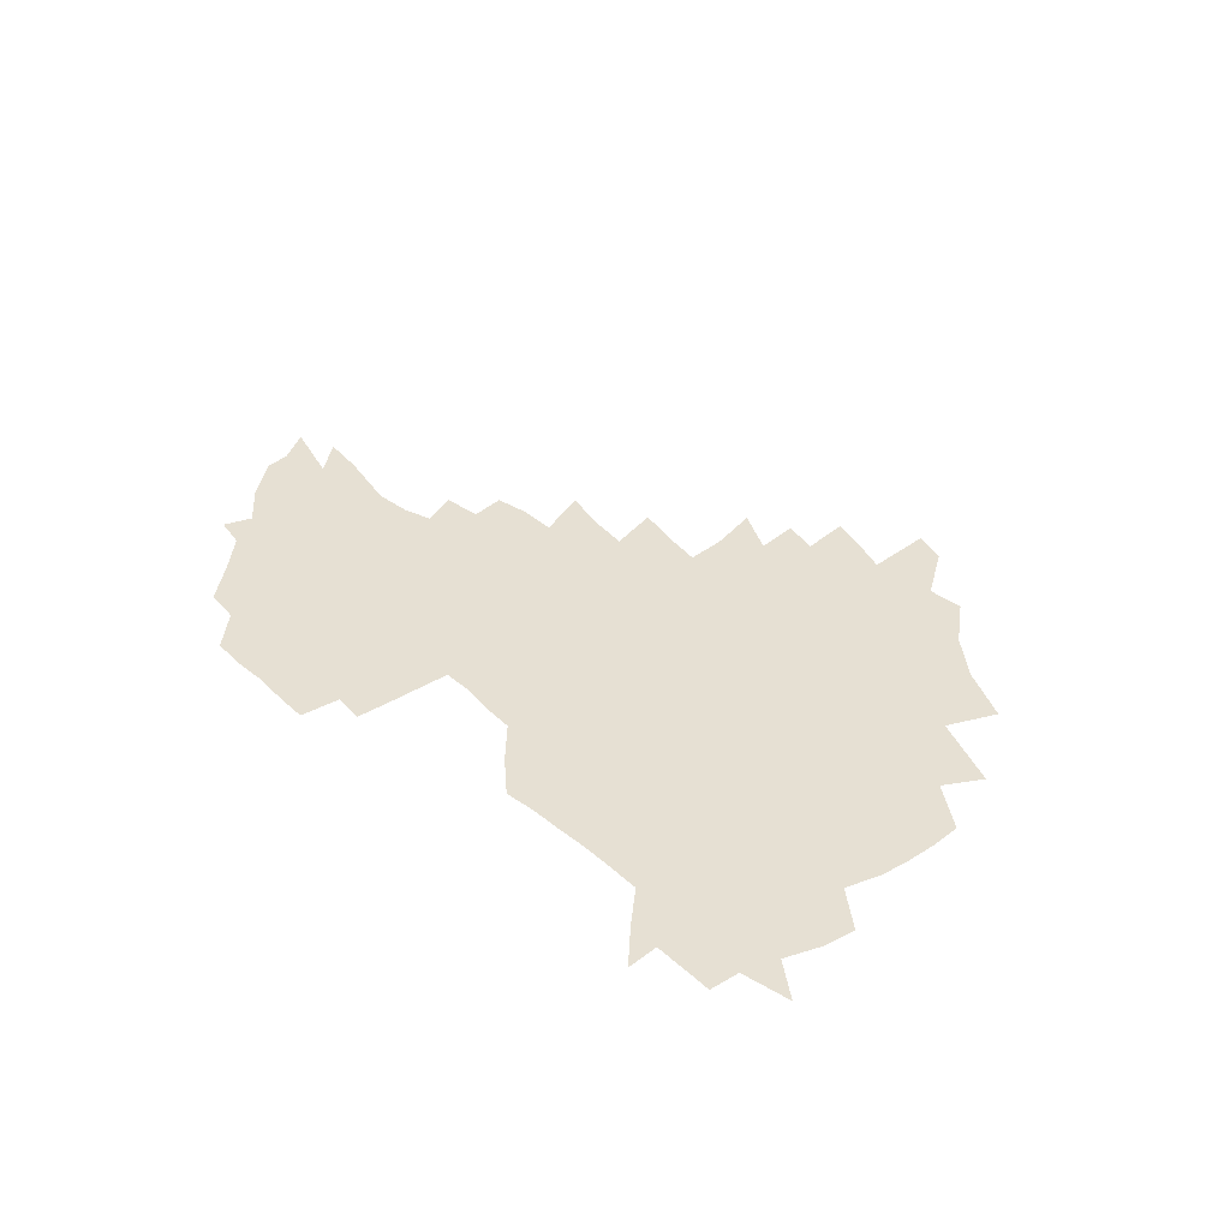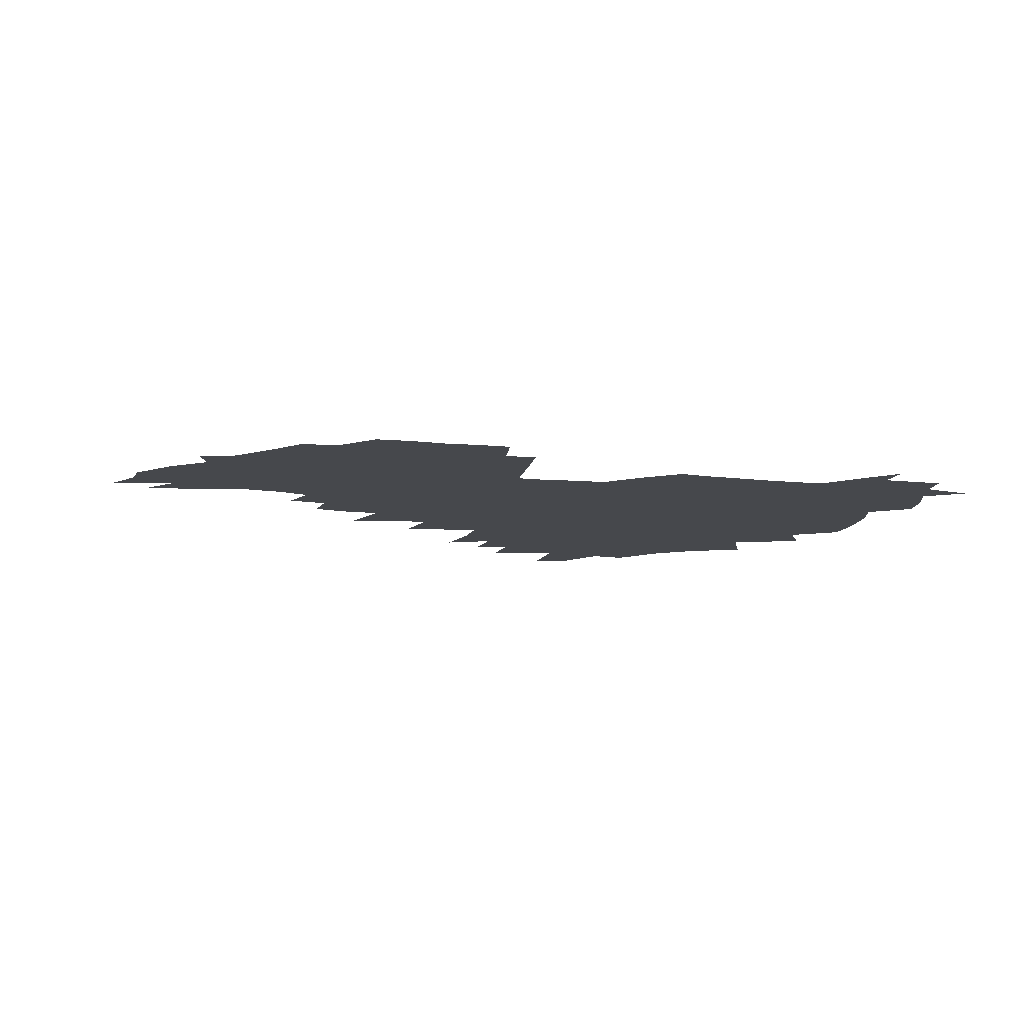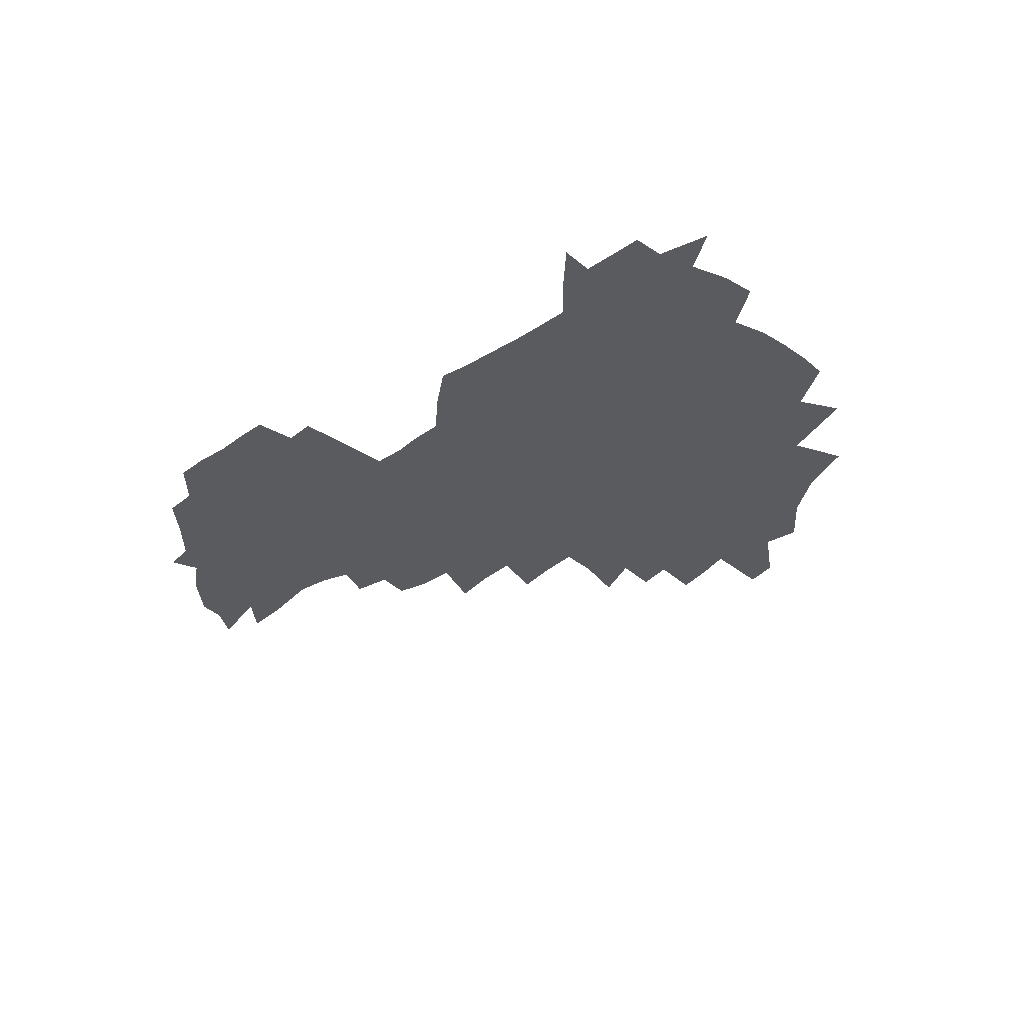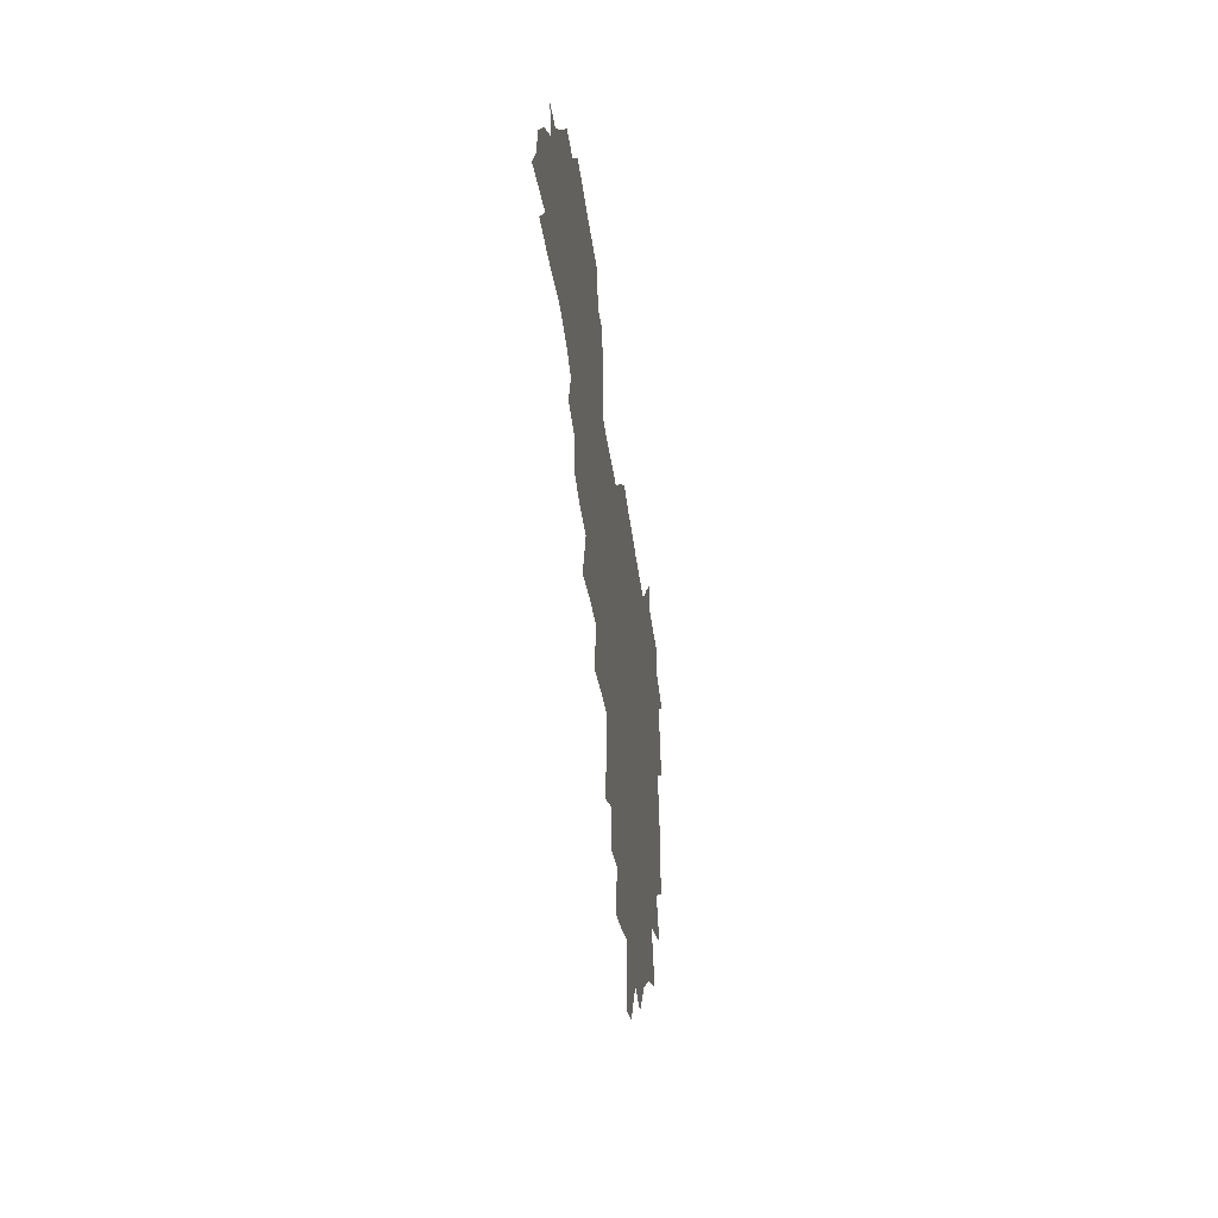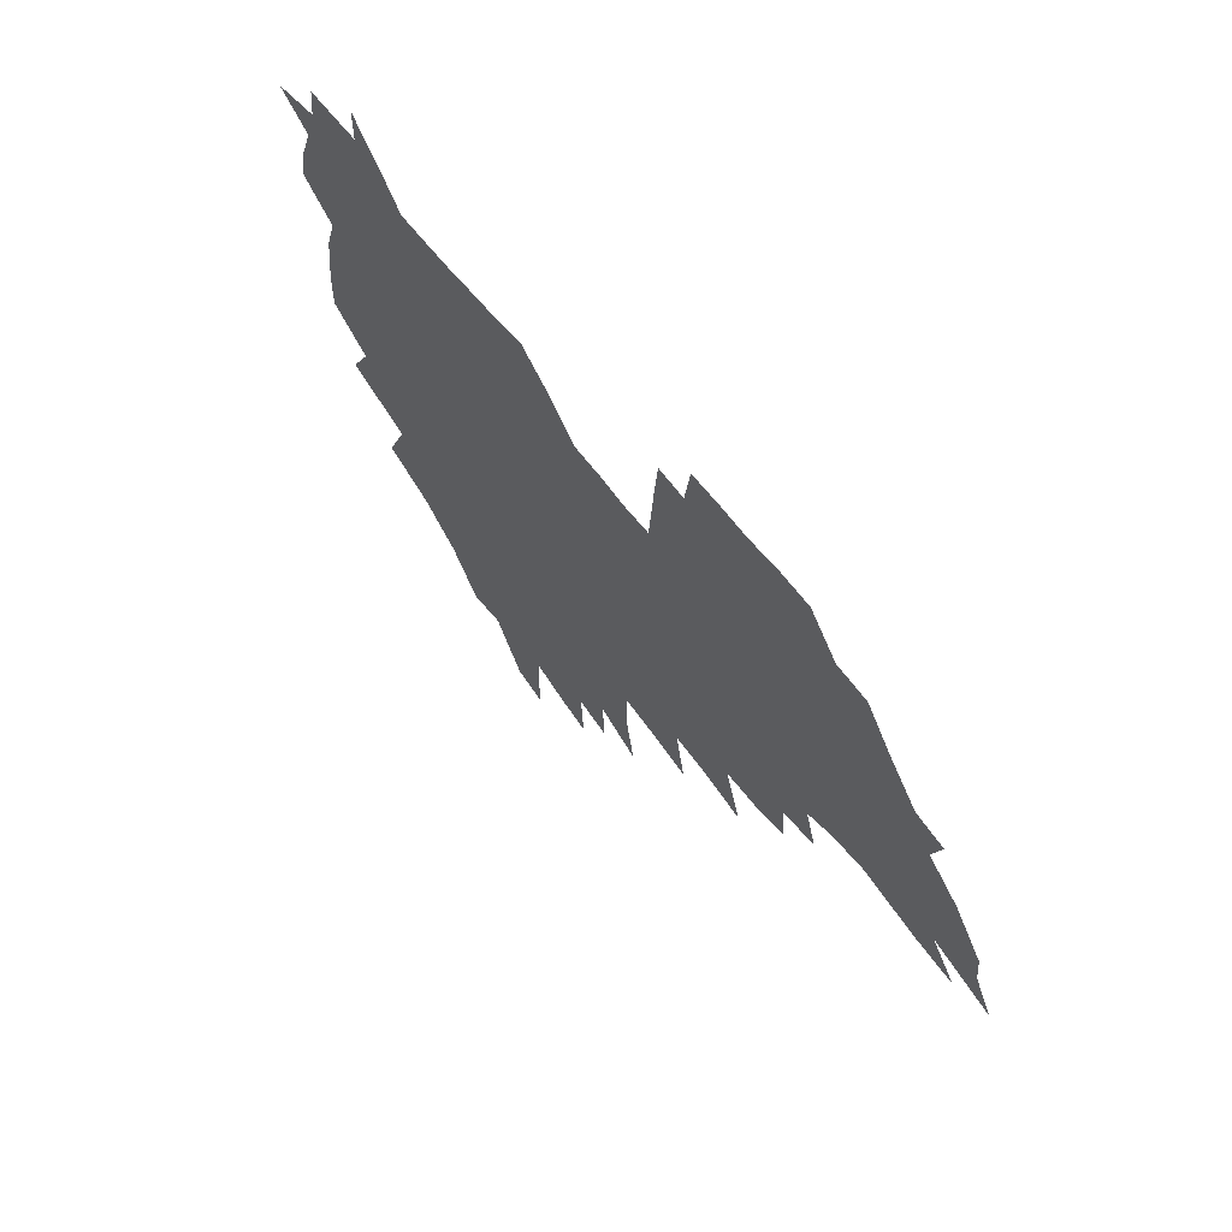
<metadata>
{"format":"obj","ext":"obj","renderer":"f3d","projection":"perspective","resolution":1024,"background":"white","views":[{"elev":38.4,"azim":-132.9,"up":"+Z"},{"elev":-11.5,"azim":164.6,"up":"+Z"},{"elev":-33.1,"azim":-138.1,"up":"+Z"},{"elev":-38.8,"azim":96.8,"up":"+Y"},{"elev":59.0,"azim":53.1,"up":"+Y"}]}
</metadata>
<code>
v 206 264.6 0
v 214.2 221.8 0
v 216.9 236.5 0
v 223.2 252.8 0
v 228.9 268.9 0
v 230.4 282.9 0
v 224.1 151.7 0
v 223.9 165.3 0
v 224.9 179.1 0
v 226.9 193.2 0
v 232.1 208.6 0
v 235.1 223.6 0
v 236.3 238.2 0
v 239.3 253.3 0
v 242.6 268.5 0
v 244.2 282.5 0
v 234.5 121.1 0
v 244.7 137.8 0
v 248.7 152.4 0
v 249.3 166.3 0
v 247.4 180.2 0
v 247.7 194.5 0
v 248.7 208.8 0
v 252.7 224.1 0
v 252.6 238.5 0
v 253.9 253 0
v 255.8 267.5 0
v 258.7 282.4 0
v 258.6 297.2 0
v 256.8 86.15 0
v 267.1 108.2 0
v 268.4 123.8 0
v 275 140 0
v 278 154 0
v 273.7 167.4 0
v 269.1 181.1 0
v 265.2 195.1 0
v 267.4 209.6 0
v 269.2 224.1 0
v 269.3 238.6 0
v 270.5 253.1 0
v 272.1 267.7 0
v 273.3 282.1 0
v 281.2 74.82 0
v 287.8 95.49 0
v 288.5 110.7 0
v 289.9 125.9 0
v 292.6 141.1 0
v 292.1 154.5 0
v 293.8 168.2 0
v 289.4 181.8 0
v 286 195.7 0
v 285.3 209.9 0
v 283.7 224.1 0
v 284.8 238.4 0
v 285.1 252.7 0
v 286.4 267 0
v 299.9 60.52 0
v 303.5 81.3 0
v 303.2 95.98 0
v 304.8 111.9 0
v 306.1 126.9 0
v 308.1 141.9 0
v 307.3 155 0
v 309 168.8 0
v 308.7 181.9 0
v 304.9 195.9 0
v 304.2 209.7 0
v 302.8 223.9 0
v 301.3 238.2 0
v 301.5 252.4 0
v 301.5 266.6 0
v 315 41.59 0
v 317.7 65.25 0
v 318.5 82.09 0
v 319 97.48 0
v 319.7 112.6 0
v 320.8 127.5 0
v 322.9 143 0
v 323.8 156.5 0
v 322.8 169.2 0
v 322.6 182.5 0
v 322.2 195.9 0
v 320.7 209.7 0
v 320.8 223.3 0
v 318.7 237.7 0
v 317.5 252.1 0
v 316.7 266.4 0
v 331.2 42.87 0
v 332.8 67.15 0
v 333.4 83.55 0
v 333.5 98.27 0
v 335 114.8 0
v 335.2 128.5 0
v 335.7 142.2 0
v 336 156 0
v 337.1 170 0
v 336.7 182.8 0
v 336.1 196 0
v 334.9 209.8 0
v 334.4 223.6 0
v 333.9 237.6 0
v 333.2 251.7 0
v 331.1 267.1 0
v 345.8 20.15 0
v 346.5 47.21 0
v 346.9 66.57 0
v 347.3 83.94 0
v 347.5 98.33 0
v 348.2 114.5 0
v 348.4 127.5 0
v 349 142.3 0
v 349.4 156.6 0
v 349.6 170.3 0
v 349.5 183 0
v 349.1 196.4 0
v 348.6 210 0
v 347.8 223.9 0
v 348.1 237.7 0
v 347.1 251.9 0
v 345.7 267.4 0
v 360.6 15.83 0
v 360.7 45.97 0
v 361.3 62.67 0
v 361.1 82.11 0
v 361.4 98.13 0
v 361.6 113.2 0
v 362 127.6 0
v 362.3 141.7 0
v 362.5 155.7 0
v 362.7 169.4 0
v 362.6 183 0
v 362.4 196.6 0
v 362.2 210.3 0
v 362.1 224.1 0
v 361.6 238.4 0
v 360.8 252.9 0
v 360 268.9 0
v 361 286 0
v 376.6 40.43 0
v 375.9 61.18 0
v 375 81.87 0
v 375.4 96.36 0
v 375.6 111.3 0
v 375.6 126.5 0
v 376.2 140.2 0
v 376.3 154.6 0
v 375.9 169.6 0
v 376 183 0
v 376 196.6 0
v 375.8 210.5 0
v 375.8 224.5 0
v 376.2 240.3 0
v 376.2 256.1 0
v 392.4 36.08 0
v 391.1 58.03 0
v 389.8 78.16 0
v 389.7 94.32 0
v 389.7 109.9 0
v 389.9 124.6 0
v 390.8 138.5 0
v 390.8 153.1 0
v 389.3 169.4 0
v 389.3 183 0
v 389.6 196.6 0
v 389.6 210.5 0
v 389.9 224.7 0
v 391 241.6 0
v 407.2 53.99 0
v 406 73.42 0
v 404.5 92.14 0
v 405.5 106.8 0
v 405.5 122.1 0
v 406.1 136.8 0
v 405.4 152.2 0
v 404.7 167.4 0
v 403.9 182.2 0
v 403.4 196.5 0
v 403.5 210.4 0
v 403.7 224.2 0
v 405.2 240.9 0
v 426.6 63.29 0
v 422 86.46 0
v 421.9 103.6 0
v 423.3 118.3 0
v 421.2 136.2 0
v 420.7 151.1 0
v 419.2 167.1 0
v 418.3 181.9 0
v 417.4 196.5 0
v 417.4 210.3 0
v 417.8 224.3 0
v 419.2 238.8 0
v 440.6 100.8 0
v 438.2 119.6 0
v 437.4 134.8 0
v 435.7 150.8 0
v 433.6 167.2 0
v 433 181.4 0
v 431.1 196.7 0
v 432.1 210.3 0
v 431.9 224.1 0
v 433.6 238.9 0
v 435 253.3 0
v 436.6 270.3 0
v 438.2 284.1 0
v 458.6 96.77 0
v 453.8 119.7 0
v 452.4 135.6 0
v 450.3 151.7 0
v 448.5 167.2 0
v 447.3 181.8 0
v 445.9 196.4 0
v 446.5 210.1 0
v 445.7 224 0
v 447.2 238.1 0
v 448.6 252.5 0
v 450.5 268.1 0
v 452 282.7 0
v 455.2 300.9 0
v 471.9 117.4 0
v 467.7 136.5 0
v 465.4 152.4 0
v 462.5 168.5 0
v 461.5 182.6 0
v 461.4 196.5 0
v 460.1 210.6 0
v 458.6 223.8 0
v 462.4 238.8 0
v 464.2 253.5 0
v 464.6 267.4 0
v 466.4 282.3 0
v 470 300.5 0
v 491.9 112.7 0
v 483.9 136.4 0
v 480.8 153.1 0
v 479.2 168 0
v 476.9 182.9 0
v 476.6 196.9 0
v 476.3 210.8 0
v 476.2 224.8 0
v 478.1 239.3 0
v 478.3 253.2 0
v 480.2 268 0
v 482.2 283.1 0
v 484.7 299.2 0
v 501.4 136.2 0
v 497.1 153.7 0
v 493.9 169.2 0
v 492.1 183.5 0
v 491.5 197.3 0
v 491.8 211.1 0
v 491.8 225 0
v 492.8 239.1 0
v 494 253.4 0
v 497 268.7 0
v 497.6 282.9 0
v 501 299.8 0
v 516.6 138.9 0
v 515.2 154.5 0
v 510.3 170.3 0
v 508.4 184.2 0
v 504.9 198.3 0
v 505.2 211.2 0
v 507.7 225.3 0
v 507.6 239 0
v 509 253 0
v 512.6 268.4 0
v 511.8 282.2 0
v 516.4 298.8 0
v 532.8 156.4 0
v 527.3 172.5 0
v 524.3 185.6 0
v 523.5 198.6 0
v 521.3 211.9 0
v 522.3 225.2 0
v 521.4 238.7 0
v 523.3 252.3 0
v 526.4 267.4 0
v 530.6 283 0
v 540.6 176.5 0
v 538.7 187.5 0
v 537.5 199.6 0
v 536.1 212.2 0
v 535.8 225.1 0
v 540.2 238.6 0
v 539.7 252.1 0
v 542.7 266.3 0
v 546.7 281.2 0
v 557.4 177.9 0
v 554.2 188.9 0
v 552.1 200.2 0
v 551.4 212.1 0
v 552.9 224.6 0
v 555.9 237.5 0
v 557.1 250.9 0
v 560.1 264.8 0
v 586.5 171.5 0
v 570.3 188.8 0
v 568.2 200 0
v 567.7 211.4 0
v 569.5 223.2 0
v 569.6 235.9 0
v 574.6 248.8 0
v 606.2 169.1 0
v 594 184.4 0
v 587.4 197.9 0
v 583.9 210.2 0
v 583.8 221.6 0
v 584.1 233.3 0
v 589.2 246 0
v 624 175.5 0
v 615.1 190.6 0
v 614.1 202.4 0
v 599.9 220.2 0
f 4 5 1
f 11 12 2
f 2 12 3
f 12 13 3
f 3 13 4
f 13 14 4
f 4 14 5
f 14 15 5
f 5 15 6
f 15 16 6
f 18 19 7
f 7 19 8
f 19 20 8
f 8 20 9
f 20 21 9
f 9 21 10
f 21 22 10
f 10 22 11
f 22 23 11
f 11 23 12
f 23 24 12
f 12 24 13
f 24 25 13
f 13 25 14
f 25 26 14
f 14 26 15
f 26 27 15
f 15 27 16
f 27 28 16
f 31 32 17
f 17 32 18
f 32 33 18
f 18 33 19
f 33 34 19
f 19 34 20
f 34 35 20
f 20 35 21
f 35 36 21
f 21 36 22
f 36 37 22
f 22 37 23
f 37 38 23
f 23 38 24
f 38 39 24
f 24 39 25
f 39 40 25
f 25 40 26
f 40 41 26
f 26 41 27
f 41 42 27
f 27 42 28
f 42 43 28
f 28 43 29
f 44 45 30
f 30 45 31
f 45 46 31
f 31 46 32
f 46 47 32
f 32 47 33
f 47 48 33
f 33 48 34
f 48 49 34
f 34 49 35
f 49 50 35
f 35 50 36
f 50 51 36
f 36 51 37
f 51 52 37
f 37 52 38
f 52 53 38
f 38 53 39
f 53 54 39
f 39 54 40
f 54 55 40
f 40 55 41
f 55 56 41
f 41 56 42
f 56 57 42
f 42 57 43
f 58 59 44
f 44 59 45
f 59 60 45
f 45 60 46
f 60 61 46
f 46 61 47
f 61 62 47
f 47 62 48
f 62 63 48
f 48 63 49
f 63 64 49
f 49 64 50
f 64 65 50
f 50 65 51
f 65 66 51
f 51 66 52
f 66 67 52
f 52 67 53
f 67 68 53
f 53 68 54
f 68 69 54
f 54 69 55
f 69 70 55
f 55 70 56
f 70 71 56
f 56 71 57
f 71 72 57
f 73 74 58
f 58 74 59
f 74 75 59
f 59 75 60
f 75 76 60
f 60 76 61
f 76 77 61
f 61 77 62
f 77 78 62
f 62 78 63
f 78 79 63
f 63 79 64
f 79 80 64
f 64 80 65
f 80 81 65
f 65 81 66
f 81 82 66
f 66 82 67
f 82 83 67
f 67 83 68
f 83 84 68
f 68 84 69
f 84 85 69
f 69 85 70
f 85 86 70
f 70 86 71
f 86 87 71
f 71 87 72
f 87 88 72
f 73 89 74
f 89 90 74
f 74 90 75
f 90 91 75
f 75 91 76
f 91 92 76
f 76 92 77
f 92 93 77
f 77 93 78
f 93 94 78
f 78 94 79
f 94 95 79
f 79 95 80
f 95 96 80
f 80 96 81
f 96 97 81
f 81 97 82
f 97 98 82
f 82 98 83
f 98 99 83
f 83 99 84
f 99 100 84
f 84 100 85
f 100 101 85
f 85 101 86
f 101 102 86
f 86 102 87
f 102 103 87
f 87 103 88
f 103 104 88
f 105 106 89
f 89 106 90
f 106 107 90
f 90 107 91
f 107 108 91
f 91 108 92
f 108 109 92
f 92 109 93
f 109 110 93
f 93 110 94
f 110 111 94
f 94 111 95
f 111 112 95
f 95 112 96
f 112 113 96
f 96 113 97
f 113 114 97
f 97 114 98
f 114 115 98
f 98 115 99
f 115 116 99
f 99 116 100
f 116 117 100
f 100 117 101
f 117 118 101
f 101 118 102
f 118 119 102
f 102 119 103
f 119 120 103
f 103 120 104
f 120 121 104
f 105 122 106
f 122 123 106
f 106 123 107
f 123 124 107
f 107 124 108
f 124 125 108
f 108 125 109
f 125 126 109
f 109 126 110
f 126 127 110
f 110 127 111
f 127 128 111
f 111 128 112
f 128 129 112
f 112 129 113
f 129 130 113
f 113 130 114
f 130 131 114
f 114 131 115
f 131 132 115
f 115 132 116
f 132 133 116
f 116 133 117
f 133 134 117
f 117 134 118
f 134 135 118
f 118 135 119
f 135 136 119
f 119 136 120
f 136 137 120
f 120 137 121
f 137 138 121
f 123 140 124
f 140 141 124
f 124 141 125
f 141 142 125
f 125 142 126
f 142 143 126
f 126 143 127
f 143 144 127
f 127 144 128
f 144 145 128
f 128 145 129
f 145 146 129
f 129 146 130
f 146 147 130
f 130 147 131
f 147 148 131
f 131 148 132
f 148 149 132
f 132 149 133
f 149 150 133
f 133 150 134
f 150 151 134
f 134 151 135
f 151 152 135
f 135 152 136
f 152 153 136
f 136 153 137
f 153 154 137
f 137 154 138
f 140 155 141
f 155 156 141
f 141 156 142
f 156 157 142
f 142 157 143
f 157 158 143
f 143 158 144
f 158 159 144
f 144 159 145
f 159 160 145
f 145 160 146
f 160 161 146
f 146 161 147
f 161 162 147
f 147 162 148
f 162 163 148
f 148 163 149
f 163 164 149
f 149 164 150
f 164 165 150
f 150 165 151
f 165 166 151
f 151 166 152
f 166 167 152
f 152 167 153
f 167 168 153
f 153 168 154
f 156 169 157
f 169 170 157
f 157 170 158
f 170 171 158
f 158 171 159
f 171 172 159
f 159 172 160
f 172 173 160
f 160 173 161
f 173 174 161
f 161 174 162
f 174 175 162
f 162 175 163
f 175 176 163
f 163 176 164
f 176 177 164
f 164 177 165
f 177 178 165
f 165 178 166
f 178 179 166
f 166 179 167
f 179 180 167
f 167 180 168
f 180 181 168
f 170 182 171
f 182 183 171
f 171 183 172
f 183 184 172
f 172 184 173
f 184 185 173
f 173 185 174
f 185 186 174
f 174 186 175
f 186 187 175
f 175 187 176
f 187 188 176
f 176 188 177
f 188 189 177
f 177 189 178
f 189 190 178
f 178 190 179
f 190 191 179
f 179 191 180
f 191 192 180
f 180 192 181
f 192 193 181
f 184 194 185
f 194 195 185
f 185 195 186
f 195 196 186
f 186 196 187
f 196 197 187
f 187 197 188
f 197 198 188
f 188 198 189
f 198 199 189
f 189 199 190
f 199 200 190
f 190 200 191
f 200 201 191
f 191 201 192
f 201 202 192
f 192 202 193
f 202 203 193
f 194 207 195
f 207 208 195
f 195 208 196
f 208 209 196
f 196 209 197
f 209 210 197
f 197 210 198
f 210 211 198
f 198 211 199
f 211 212 199
f 199 212 200
f 212 213 200
f 200 213 201
f 213 214 201
f 201 214 202
f 214 215 202
f 202 215 203
f 215 216 203
f 203 216 204
f 216 217 204
f 204 217 205
f 217 218 205
f 205 218 206
f 218 219 206
f 208 221 209
f 221 222 209
f 209 222 210
f 222 223 210
f 210 223 211
f 223 224 211
f 211 224 212
f 224 225 212
f 212 225 213
f 225 226 213
f 213 226 214
f 226 227 214
f 214 227 215
f 227 228 215
f 215 228 216
f 228 229 216
f 216 229 217
f 229 230 217
f 217 230 218
f 230 231 218
f 218 231 219
f 231 232 219
f 219 232 220
f 232 233 220
f 221 234 222
f 234 235 222
f 222 235 223
f 235 236 223
f 223 236 224
f 236 237 224
f 224 237 225
f 237 238 225
f 225 238 226
f 238 239 226
f 226 239 227
f 239 240 227
f 227 240 228
f 240 241 228
f 228 241 229
f 241 242 229
f 229 242 230
f 242 243 230
f 230 243 231
f 243 244 231
f 231 244 232
f 244 245 232
f 232 245 233
f 245 246 233
f 235 247 236
f 247 248 236
f 236 248 237
f 248 249 237
f 237 249 238
f 249 250 238
f 238 250 239
f 250 251 239
f 239 251 240
f 251 252 240
f 240 252 241
f 252 253 241
f 241 253 242
f 253 254 242
f 242 254 243
f 254 255 243
f 243 255 244
f 255 256 244
f 244 256 245
f 256 257 245
f 245 257 246
f 257 258 246
f 247 259 248
f 259 260 248
f 248 260 249
f 260 261 249
f 249 261 250
f 261 262 250
f 250 262 251
f 262 263 251
f 251 263 252
f 263 264 252
f 252 264 253
f 264 265 253
f 253 265 254
f 265 266 254
f 254 266 255
f 266 267 255
f 255 267 256
f 267 268 256
f 256 268 257
f 268 269 257
f 257 269 258
f 269 270 258
f 260 271 261
f 271 272 261
f 261 272 262
f 272 273 262
f 262 273 263
f 273 274 263
f 263 274 264
f 274 275 264
f 264 275 265
f 275 276 265
f 265 276 266
f 276 277 266
f 266 277 267
f 277 278 267
f 267 278 268
f 278 279 268
f 268 279 269
f 279 280 269
f 269 280 270
f 272 281 273
f 281 282 273
f 273 282 274
f 282 283 274
f 274 283 275
f 283 284 275
f 275 284 276
f 284 285 276
f 276 285 277
f 285 286 277
f 277 286 278
f 286 287 278
f 278 287 279
f 287 288 279
f 279 288 280
f 288 289 280
f 281 290 282
f 290 291 282
f 282 291 283
f 291 292 283
f 283 292 284
f 292 293 284
f 284 293 285
f 293 294 285
f 285 294 286
f 294 295 286
f 286 295 287
f 295 296 287
f 287 296 288
f 296 297 288
f 288 297 289
f 290 298 291
f 298 299 291
f 291 299 292
f 299 300 292
f 292 300 293
f 300 301 293
f 293 301 294
f 301 302 294
f 294 302 295
f 302 303 295
f 295 303 296
f 303 304 296
f 296 304 297
f 298 305 299
f 305 306 299
f 299 306 300
f 306 307 300
f 300 307 301
f 307 308 301
f 301 308 302
f 308 309 302
f 302 309 303
f 309 310 303
f 303 310 304
f 310 311 304
f 306 312 307
f 312 313 307
f 307 313 308
f 313 314 308
f 308 314 309
f 314 315 309
f 309 315 310

</code>
